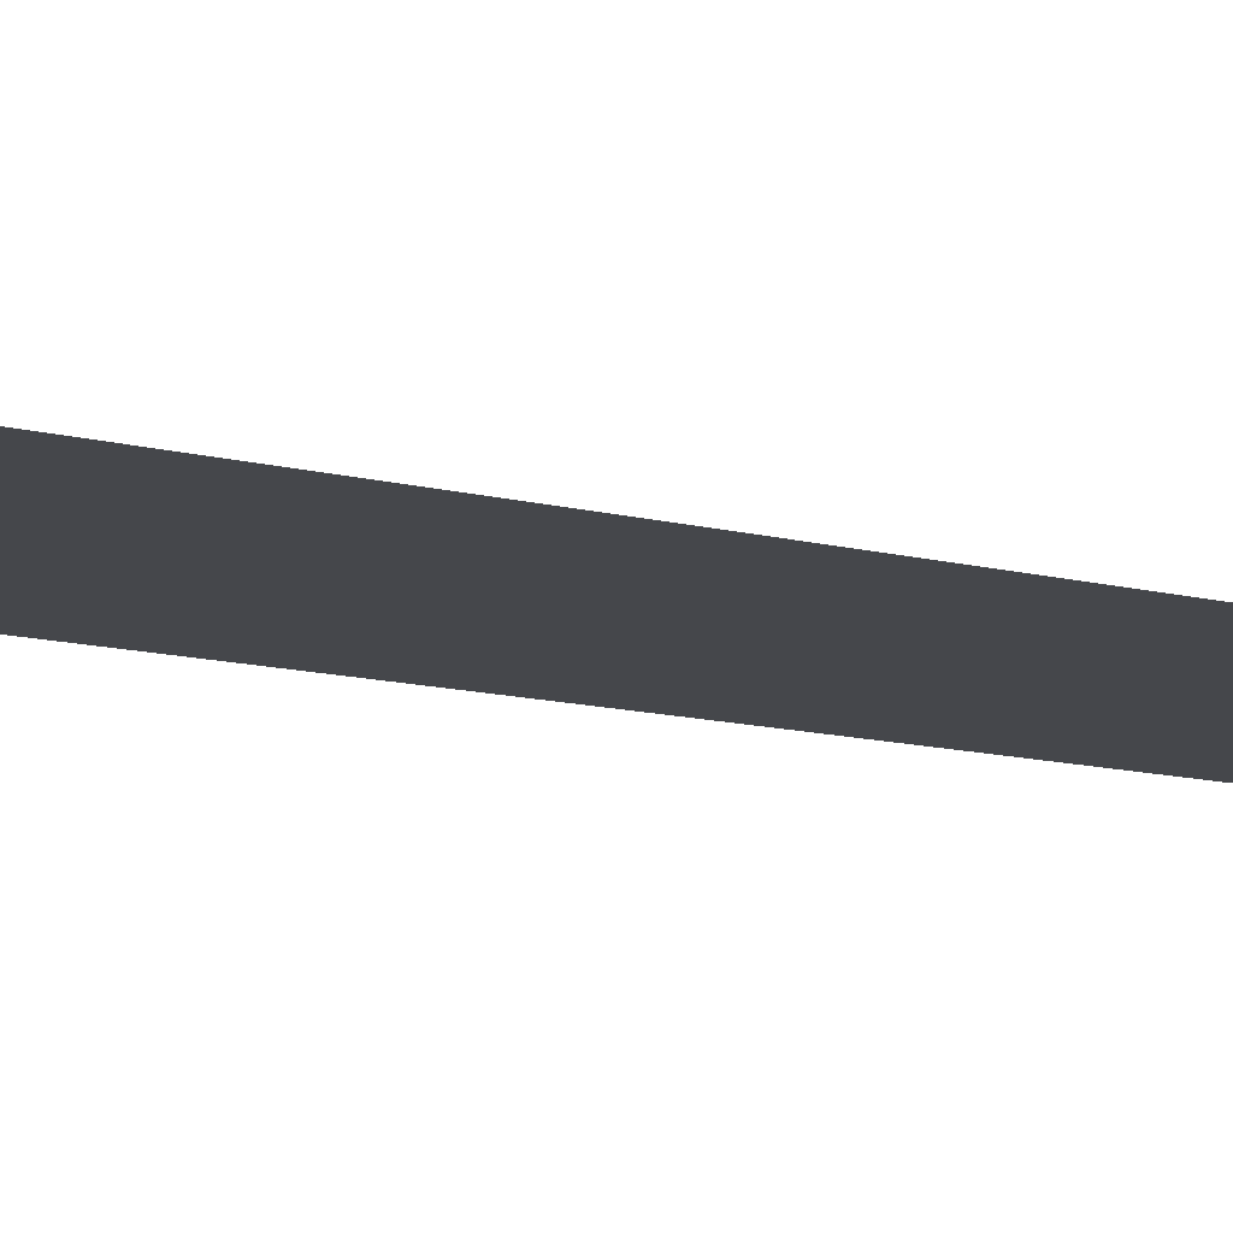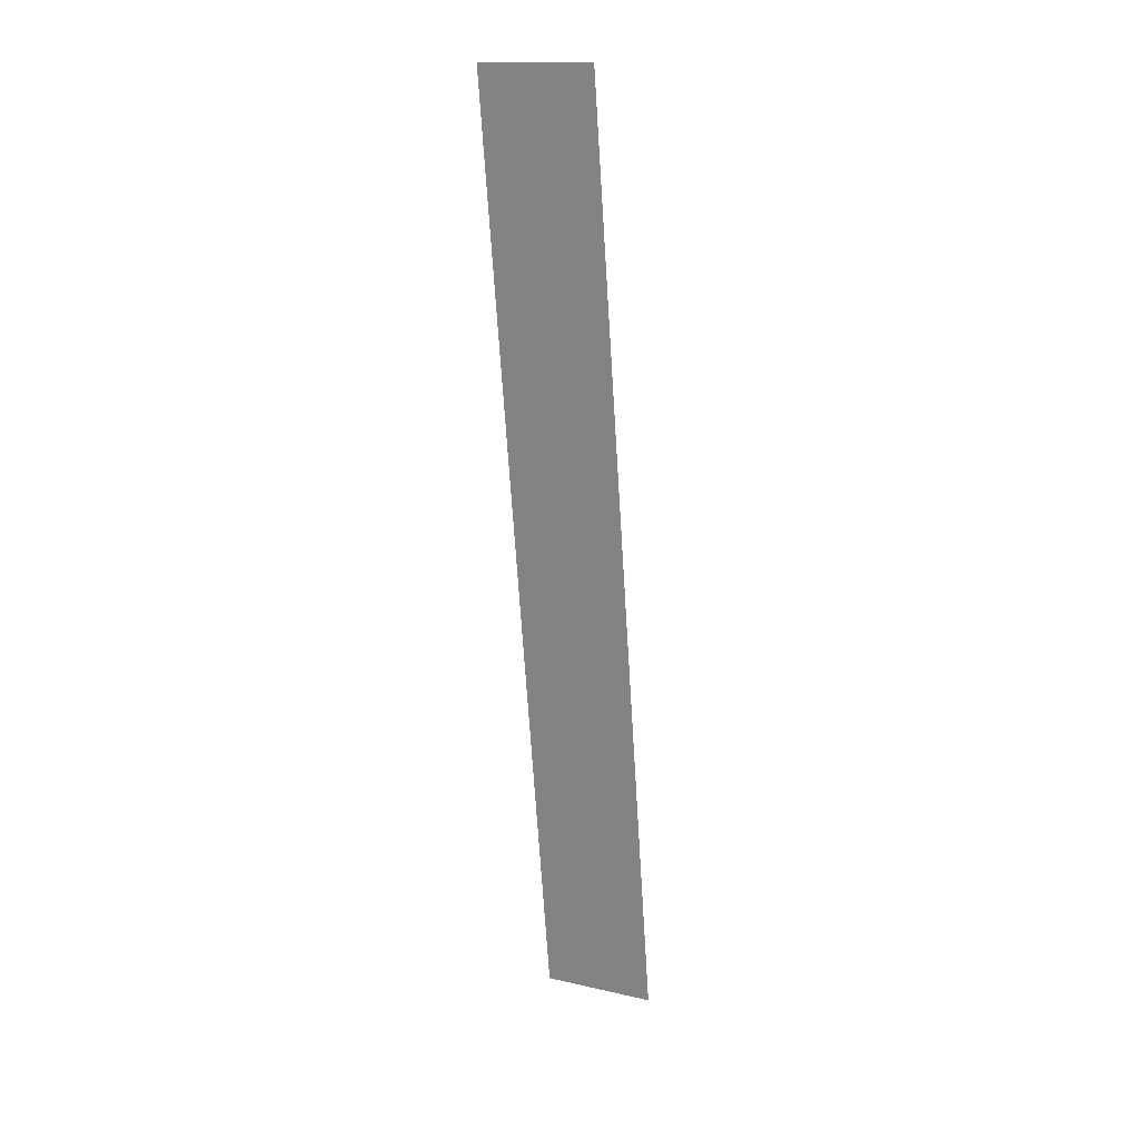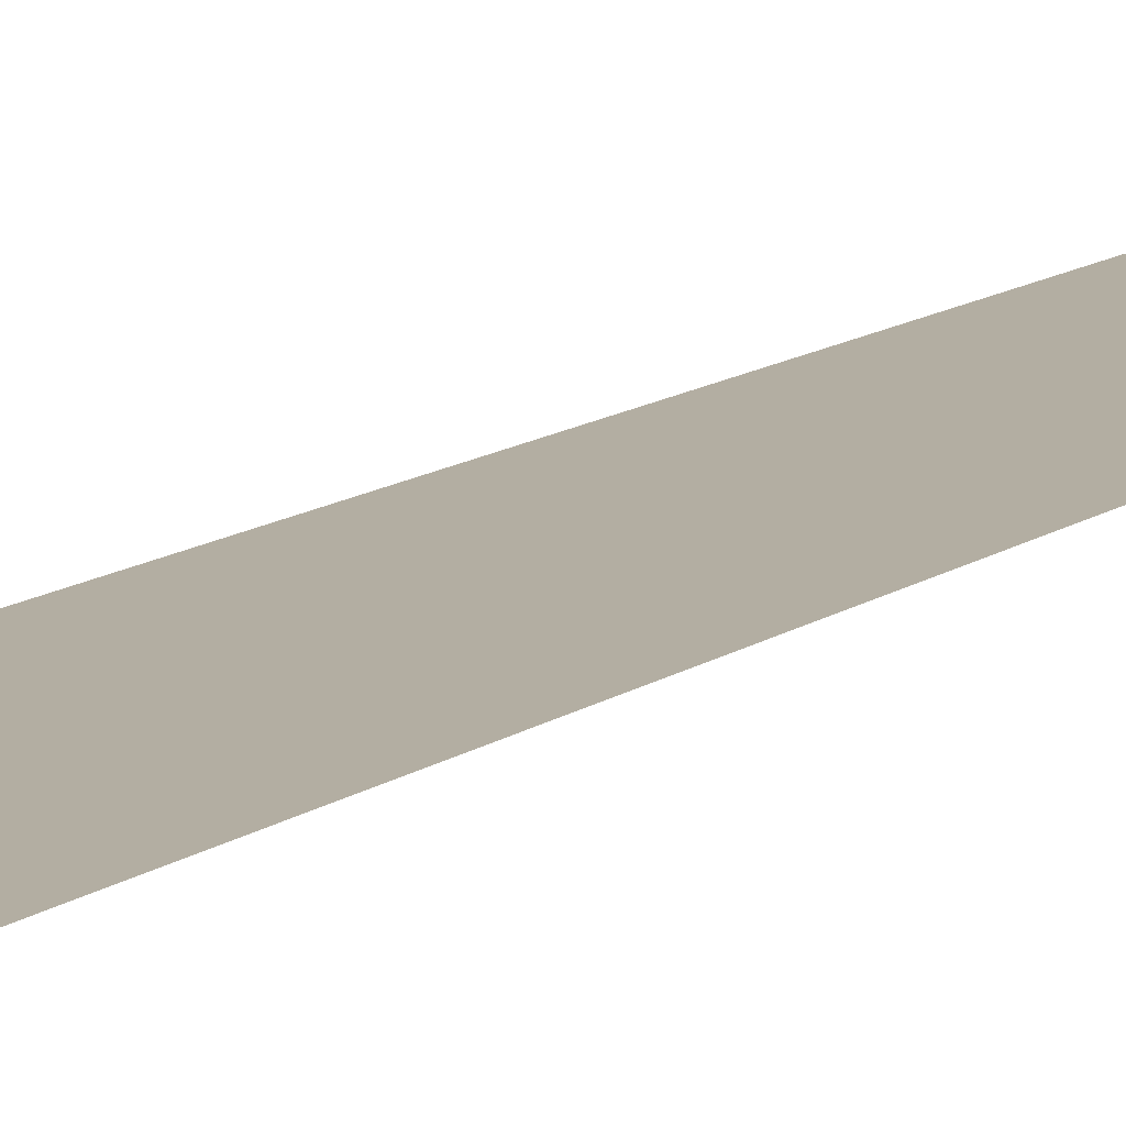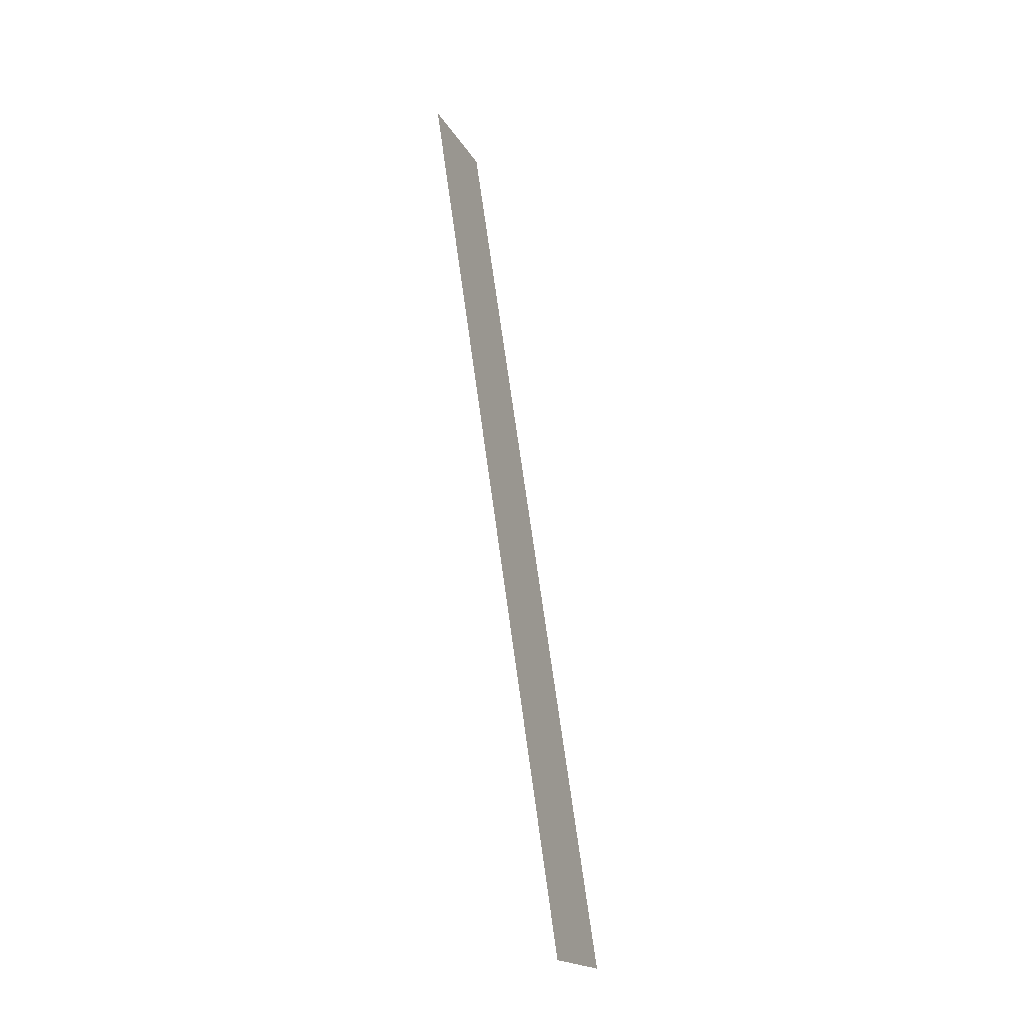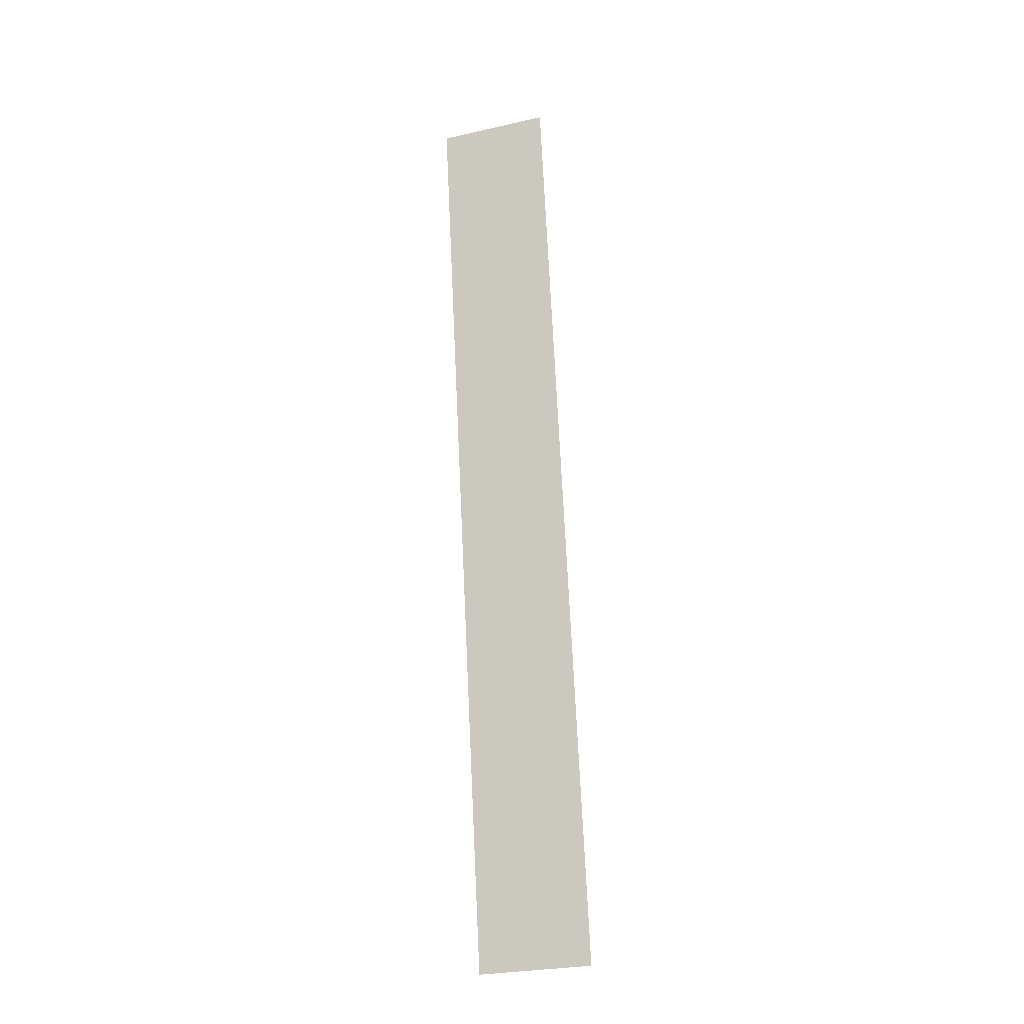
<metadata>
{"format":"obj","ext":"obj","renderer":"f3d","projection":"perspective","resolution":1024,"background":"white","views":[{"elev":-16.2,"azim":37.9,"up":"+Y"},{"elev":14.3,"azim":26.4,"up":"+Z"},{"elev":18.0,"azim":-155.4,"up":"+Y"},{"elev":-18.9,"azim":111.4,"up":"+Z"},{"elev":-27.9,"azim":19.0,"up":"+Z"}]}
</metadata>
<code>
o mesh220/mesh220-geometry#mesh220-geometry
v 0.007057 -0.1413 0.4001
v 0.004594 -0.1442 0.4203
v 0.004594 -0.1413 0.4001
v 0.007057 -0.1442 0.4203
f 1 2 3
f 2 1 4
f 3 2 1
f 4 1 2

</code>
